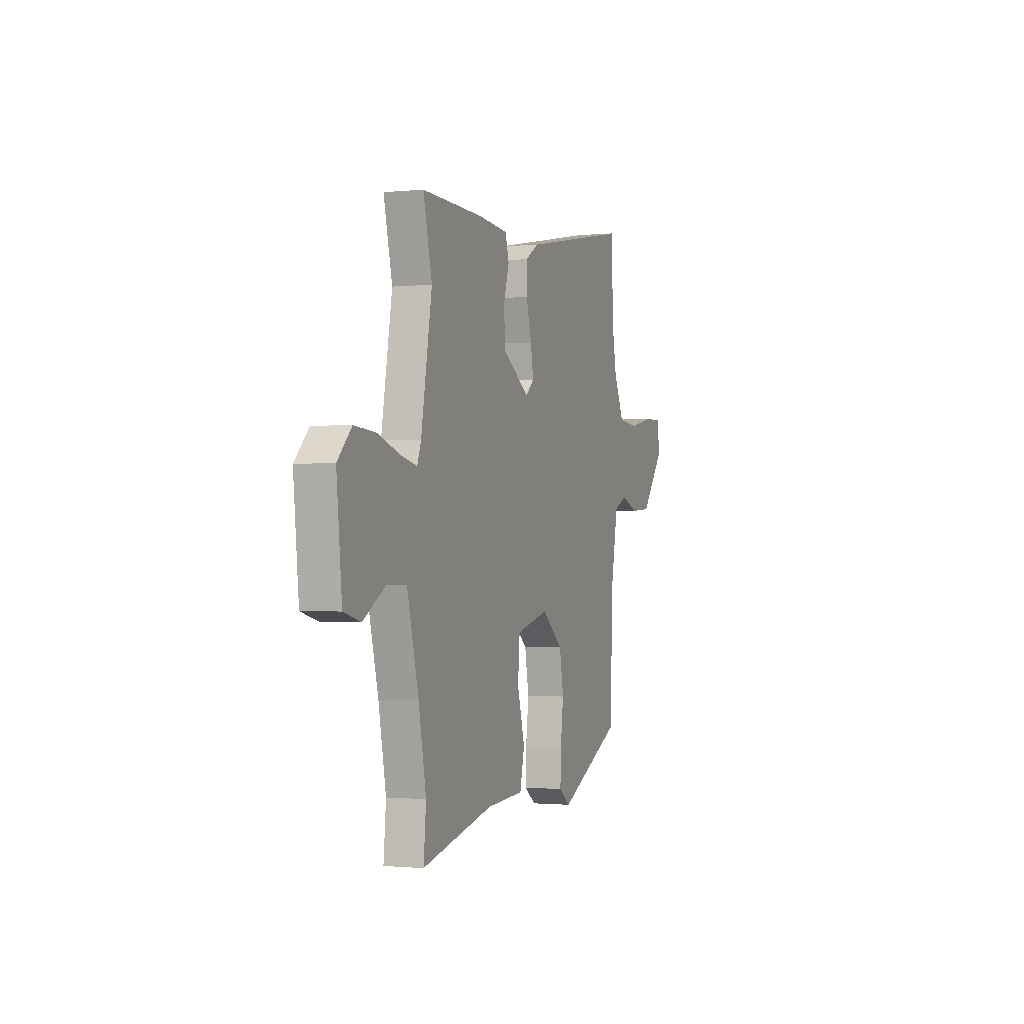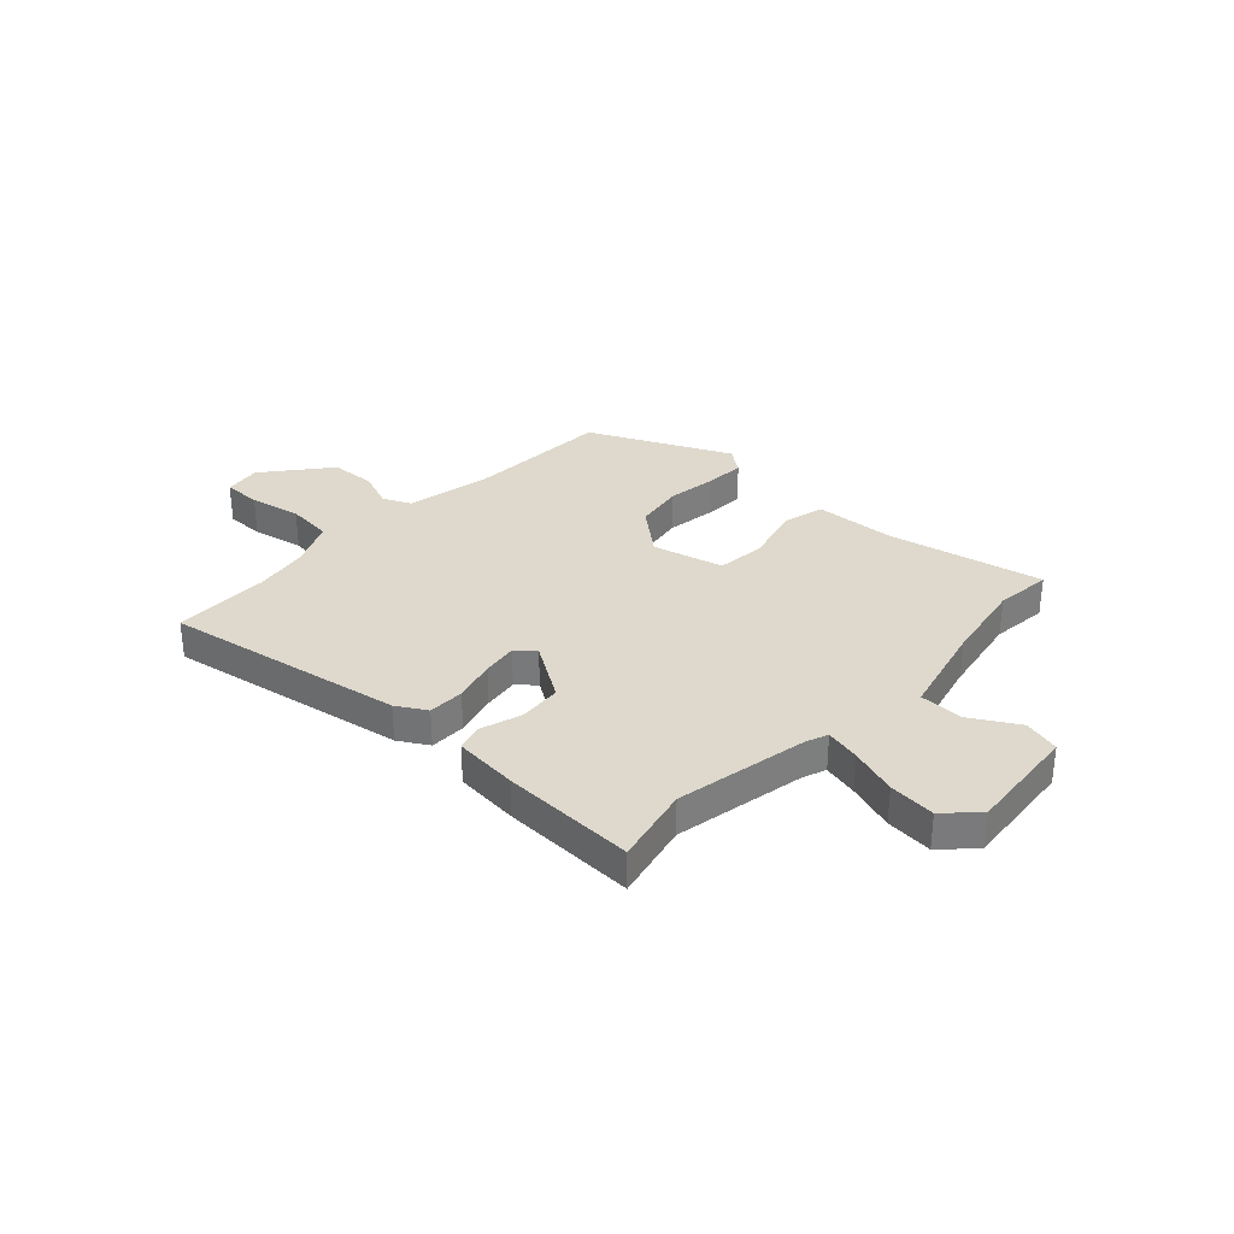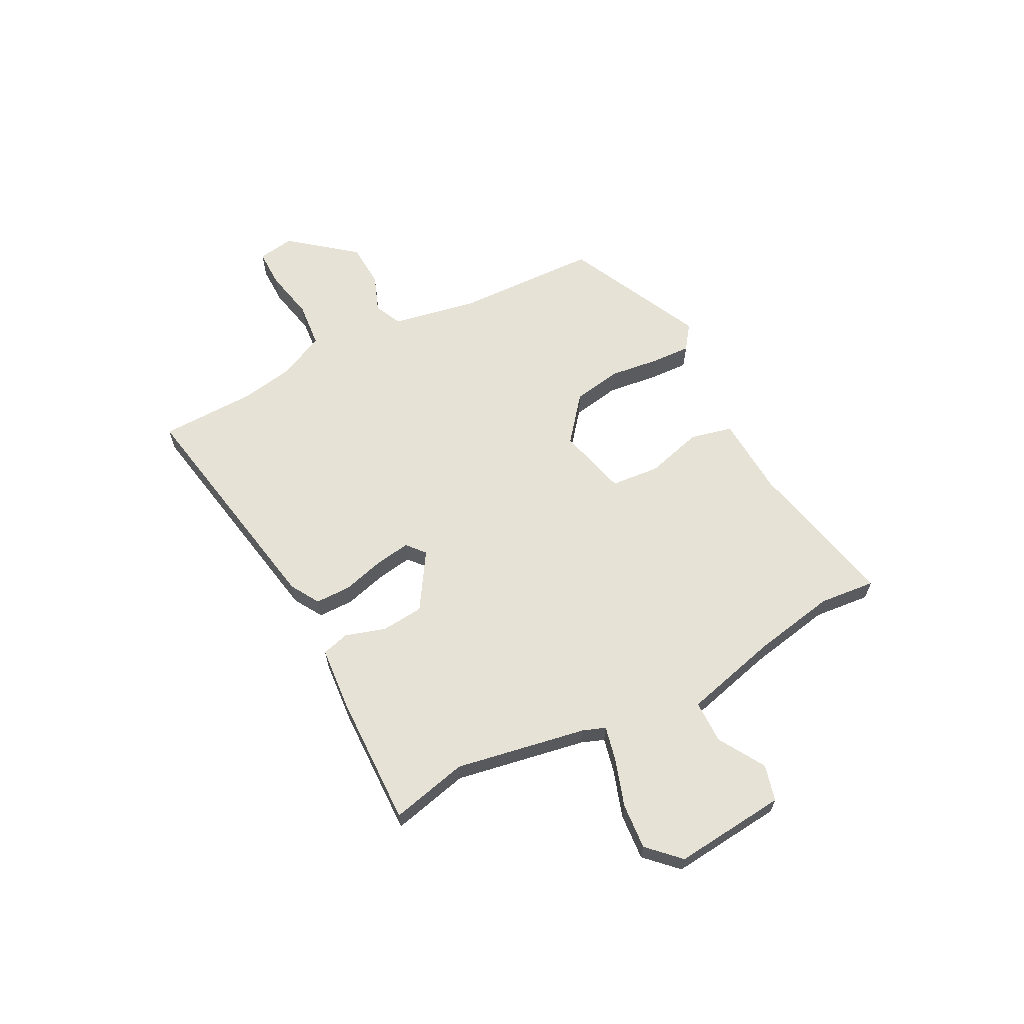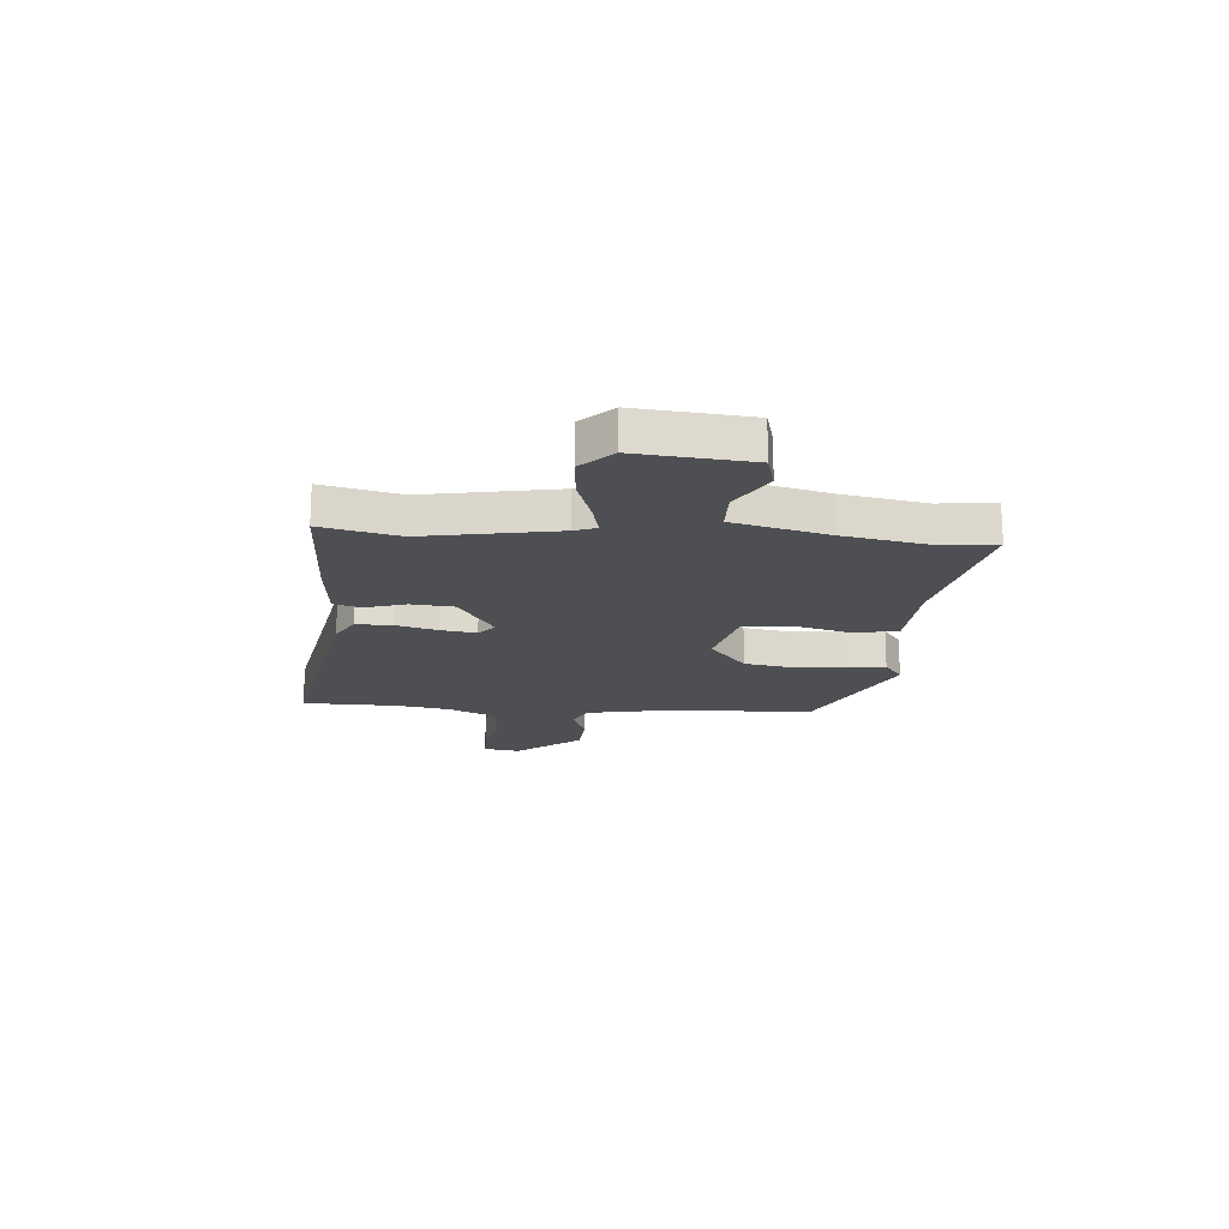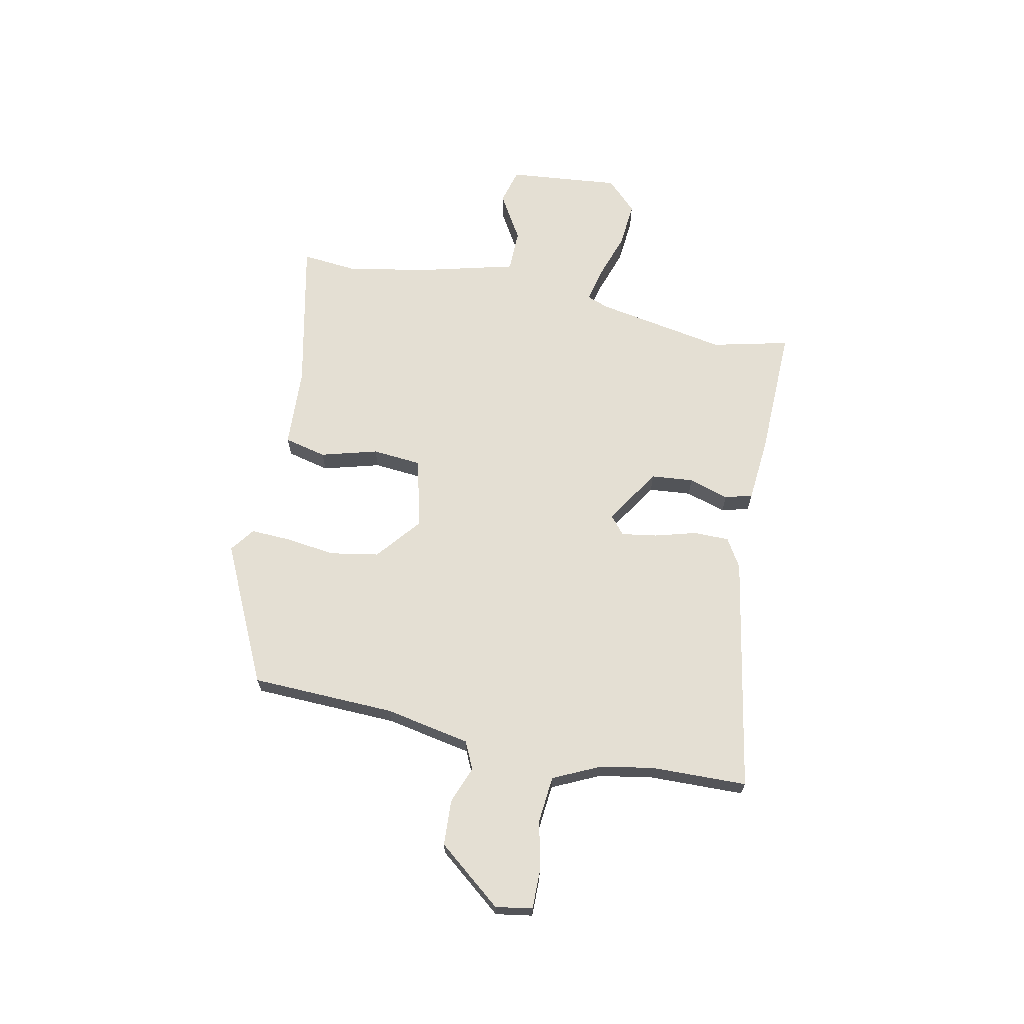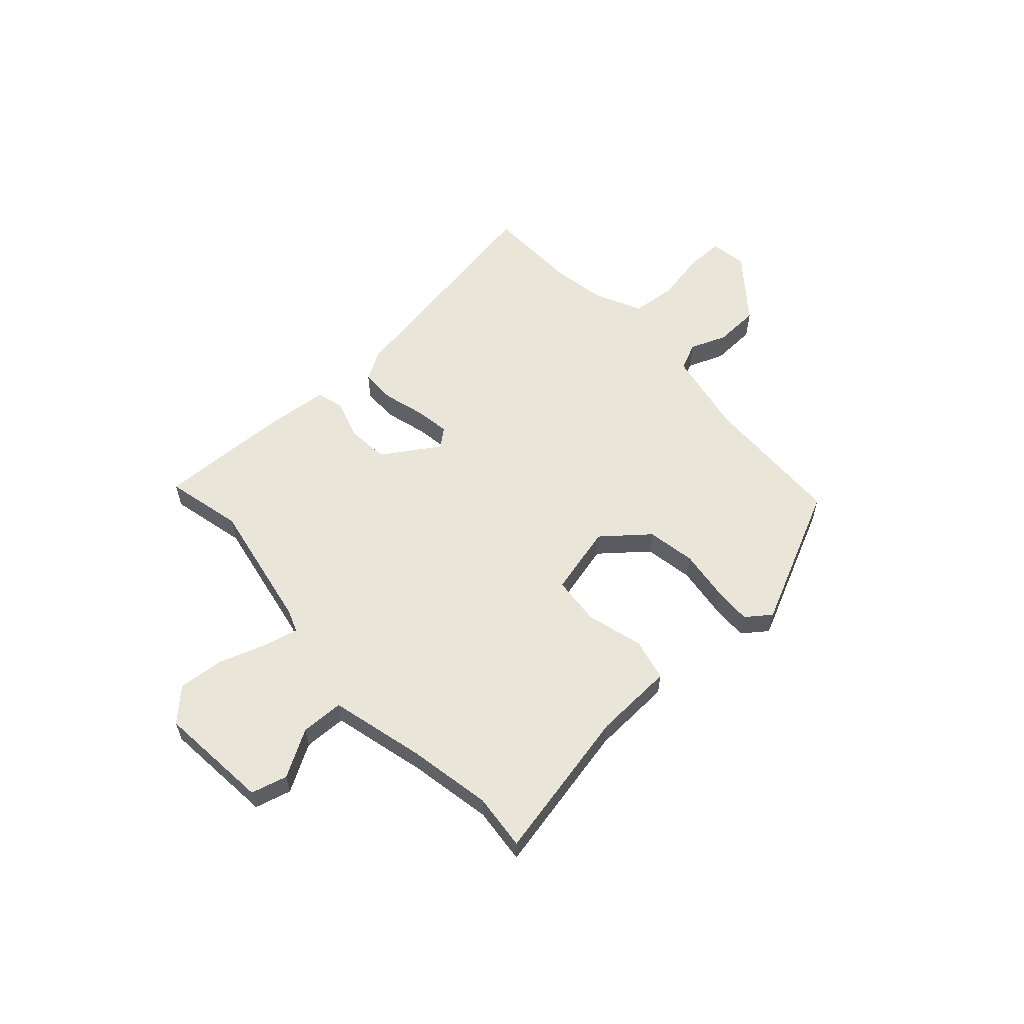
<metadata>
{"format":"obj","ext":"obj","renderer":"f3d","projection":"perspective","resolution":1024,"background":"white","views":[{"elev":-1.1,"azim":110.2,"up":"+Z"},{"elev":32.0,"azim":43.7,"up":"+Y"},{"elev":62.9,"azim":62.8,"up":"+Y"},{"elev":-18.2,"azim":85.8,"up":"+Y"},{"elev":66.5,"azim":-78.1,"up":"+Y"},{"elev":57.7,"azim":138.3,"up":"+Y"}]}
</metadata>
<code>
v 0.495 0.07 -0.445
v 0.505 0.07 -0.554
v 0.208 0.07 -0.489
v 0.052 0.07 -0.48
v 0.033 0.07 -0.398
v 0.064 0.07 -0.288
v 0.056 0.07 -0.193
v -0.08 0.07 -0.158
v -0.168 0.07 -0.229
v -0.185 0.07 -0.323
v -0.173 0.07 -0.42
v -0.17 0.07 -0.497
v -0.218 0.07 -0.532
v -0.487 0.07 -0.403
v -0.495 0.07 -0.124
v -0.526 0.07 0.041
v -0.579 0.07 0.066
v -0.651 0.07 0.039
v -0.739 0.07 0.044
v -0.838 0.07 0.169
v -0.826 0.07 0.24
v -0.752 0.07 0.239
v -0.653 0.07 0.218
v -0.564 0.07 0.226
v -0.521 0.07 0.316
v -0.502 0.07 0.419
v -0.497 0.07 0.604
v -0.038 0.07 0.519
v 0.018 0.07 0.485
v 0.018 0.07 0.416
v -0.005 0.07 0.335
v -0.016 0.07 0.267
v 0.019 0.07 0.237
v 0.129 0.07 0.306
v 0.137 0.07 0.388
v 0.113 0.07 0.466
v 0.128 0.07 0.519
v 0.252 0.07 0.529
v 0.508 0.07 0.534
v 0.472 0.07 0.385
v 0.517 0.07 0.131
v 0.533 0.07 0.088
v 0.6 0.07 0.103
v 0.692 0.07 0.133
v 0.781 0.07 0.14
v 0.839 0.07 0.081
v 0.817 0.07 -0.136
v 0.747 0.07 -0.154
v 0.657 0.07 -0.1
v 0.574 0.07 -0.101
v 0.526 0.07 -0.285
v 0.495 0 -0.445
v 0.505 0 -0.554
v 0.208 0 -0.489
v 0.052 0 -0.48
v 0.033 0 -0.398
v 0.064 0 -0.288
v 0.056 0 -0.193
v -0.08 0 -0.158
v -0.168 0 -0.229
v -0.185 0 -0.323
v -0.173 0 -0.42
v -0.17 0 -0.497
v -0.218 0 -0.532
v -0.487 0 -0.403
v -0.495 0 -0.124
v -0.526 0 0.041
v -0.579 0 0.066
v -0.651 0 0.039
v -0.739 0 0.044
v -0.838 0 0.169
v -0.826 0 0.24
v -0.752 0 0.239
v -0.653 0 0.218
v -0.564 0 0.226
v -0.521 0 0.316
v -0.502 0 0.419
v -0.497 0 0.604
v -0.038 0 0.519
v 0.018 0 0.485
v 0.018 0 0.416
v -0.005 0 0.335
v -0.016 0 0.267
v 0.019 0 0.237
v 0.129 0 0.306
v 0.137 0 0.388
v 0.113 0 0.466
v 0.128 0 0.519
v 0.252 0 0.529
v 0.508 0 0.534
v 0.472 0 0.385
v 0.517 0 0.131
v 0.533 0 0.088
v 0.6 0 0.103
v 0.692 0 0.133
v 0.781 0 0.14
v 0.839 0 0.081
v 0.817 0 -0.136
v 0.747 0 -0.154
v 0.657 0 -0.1
v 0.574 0 -0.101
v 0.526 0 -0.285
f 47 48 49
f 46 47 49
f 45 46 49
f 44 45 49
f 43 44 49
f 42 43 49 50
f 41 42 50 51
f 38 39 40
f 37 38 40
f 36 37 40
f 35 36 40
f 41 51 1
f 40 41 1
f 35 40 1
f 34 35 1
f 29 30 31
f 28 29 31
f 27 28 31
f 26 27 31
f 25 26 31 32
f 24 25 32 33
f 21 22 23
f 20 21 23
f 19 20 23
f 18 19 23
f 17 18 23
f 23 24 33
f 17 23 33
f 16 17 33
f 13 14 15
f 12 13 15
f 11 12 15
f 10 11 15
f 9 10 15 16
f 8 9 16 33
f 3 4 5 6
f 3 6 7
f 2 3 7
f 1 2 7
f 34 1 7
f 7 8 33 34
f 100 99 98
f 100 98 97
f 100 97 96
f 100 96 95
f 100 95 94
f 101 100 94 93
f 102 101 93 92
f 91 90 89
f 91 89 88
f 91 88 87
f 91 87 86
f 52 102 92
f 52 92 91
f 52 91 86
f 52 86 85
f 82 81 80
f 82 80 79
f 82 79 78
f 82 78 77
f 83 82 77 76
f 84 83 76 75
f 74 73 72
f 74 72 71
f 74 71 70
f 74 70 69
f 74 69 68
f 84 75 74
f 84 74 68
f 84 68 67
f 66 65 64
f 66 64 63
f 66 63 62
f 66 62 61
f 67 66 61 60
f 84 67 60 59
f 57 56 55 54
f 58 57 54
f 58 54 53
f 58 53 52
f 58 52 85
f 85 84 59 58
f 1 52 53 2
f 2 53 54 3
f 3 54 55 4
f 4 55 56 5
f 5 56 57 6
f 6 57 58 7
f 7 58 59 8
f 8 59 60 9
f 9 60 61 10
f 10 61 62 11
f 11 62 63 12
f 12 63 64 13
f 13 64 65 14
f 14 65 66 15
f 15 66 67 16
f 16 67 68 17
f 17 68 69 18
f 18 69 70 19
f 19 70 71 20
f 20 71 72 21
f 21 72 73 22
f 22 73 74 23
f 23 74 75 24
f 24 75 76 25
f 25 76 77 26
f 26 77 78 27
f 27 78 79 28
f 28 79 80 29
f 29 80 81 30
f 30 81 82 31
f 31 82 83 32
f 32 83 84 33
f 33 84 85 34
f 34 85 86 35
f 35 86 87 36
f 36 87 88 37
f 37 88 89 38
f 38 89 90 39
f 39 90 91 40
f 40 91 92 41
f 41 92 93 42
f 42 93 94 43
f 43 94 95 44
f 44 95 96 45
f 45 96 97 46
f 46 97 98 47
f 47 98 99 48
f 48 99 100 49
f 49 100 101 50
f 50 101 102 51
f 51 102 52 1

</code>
